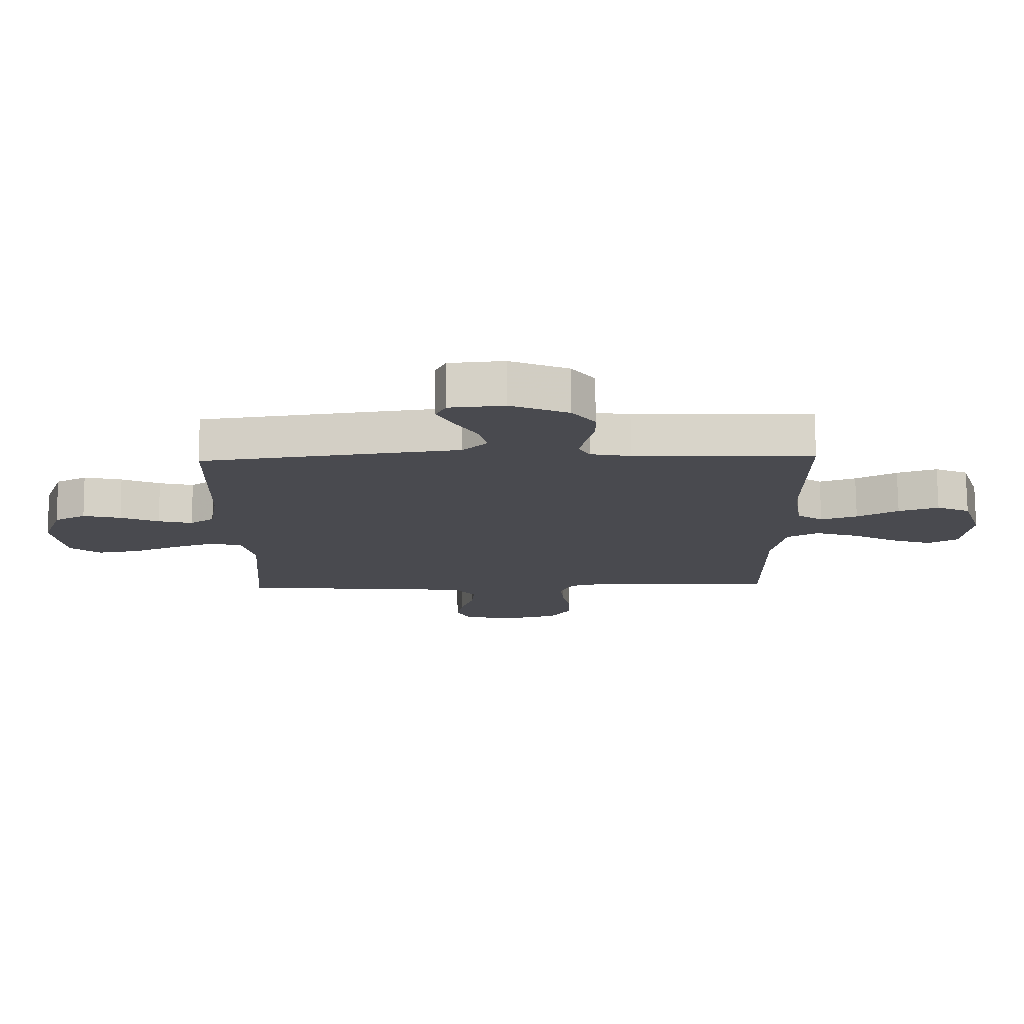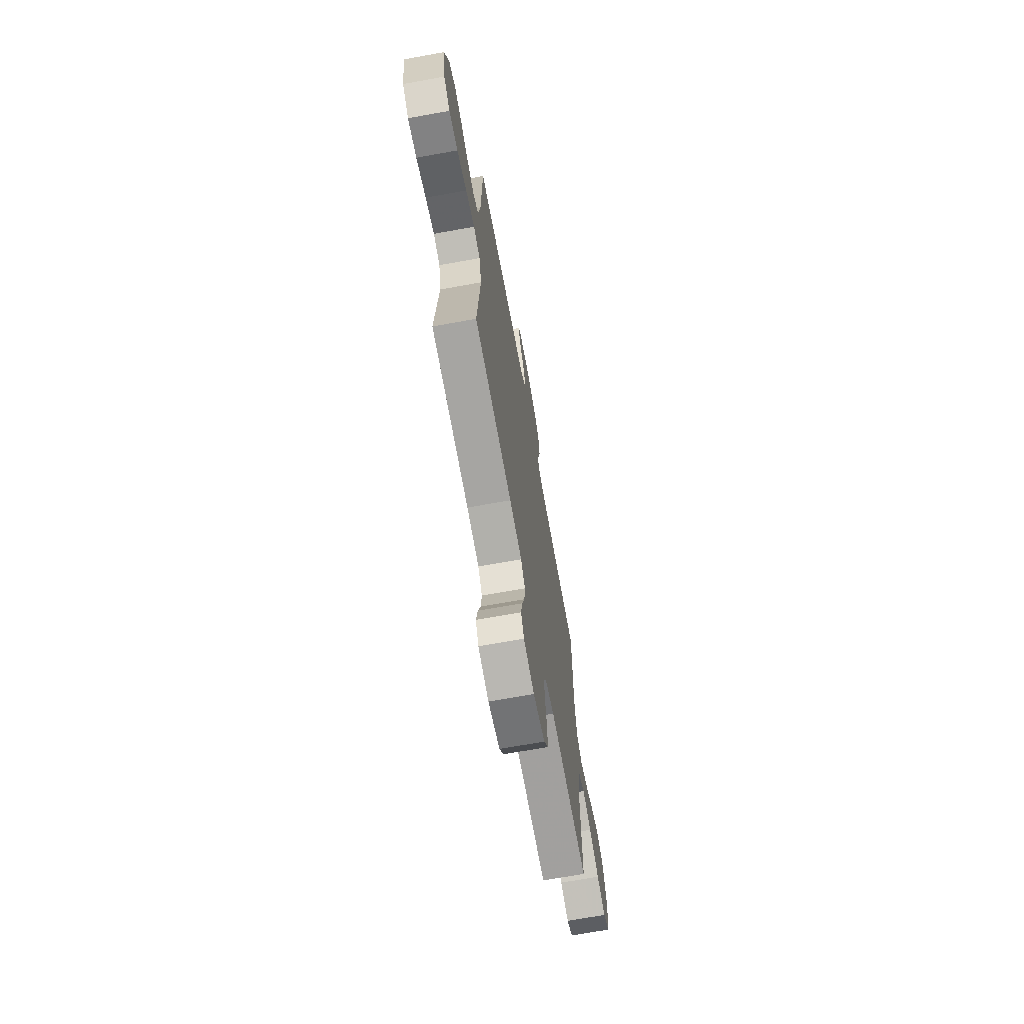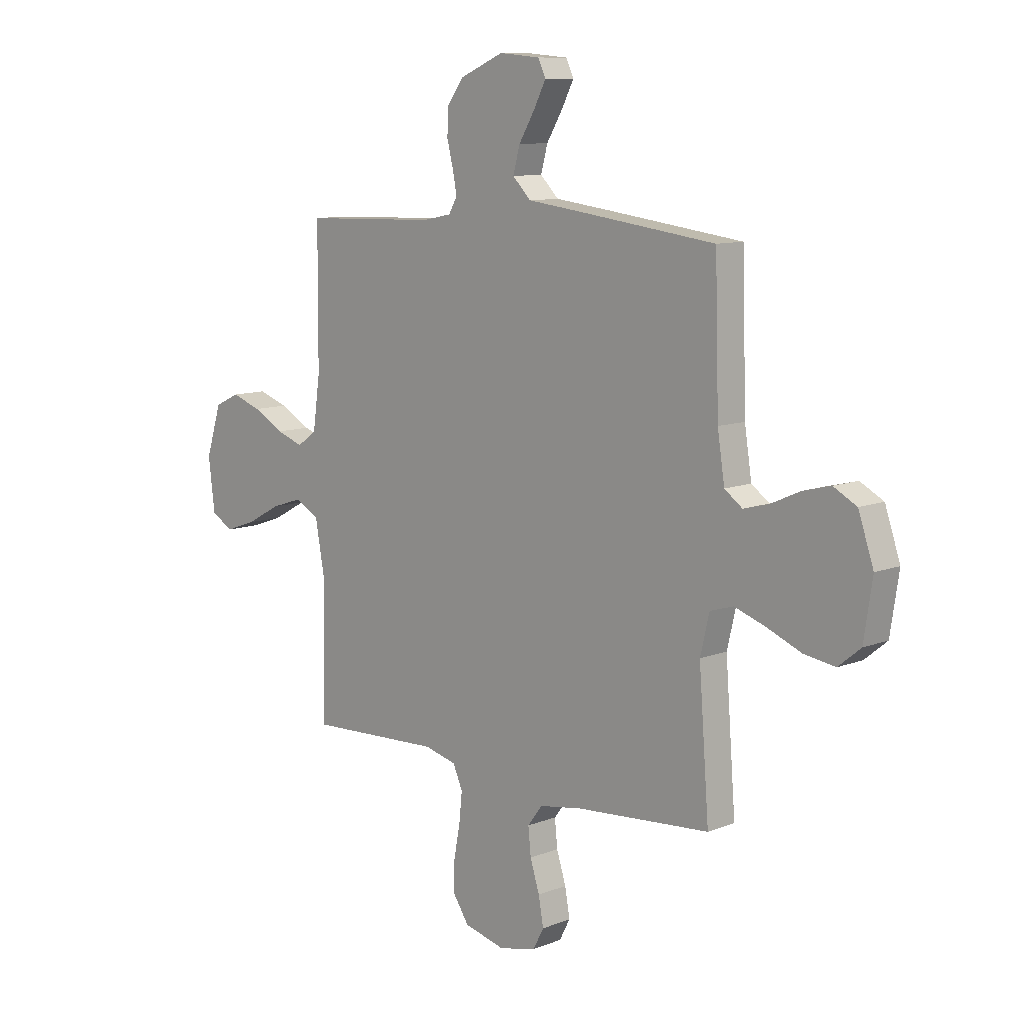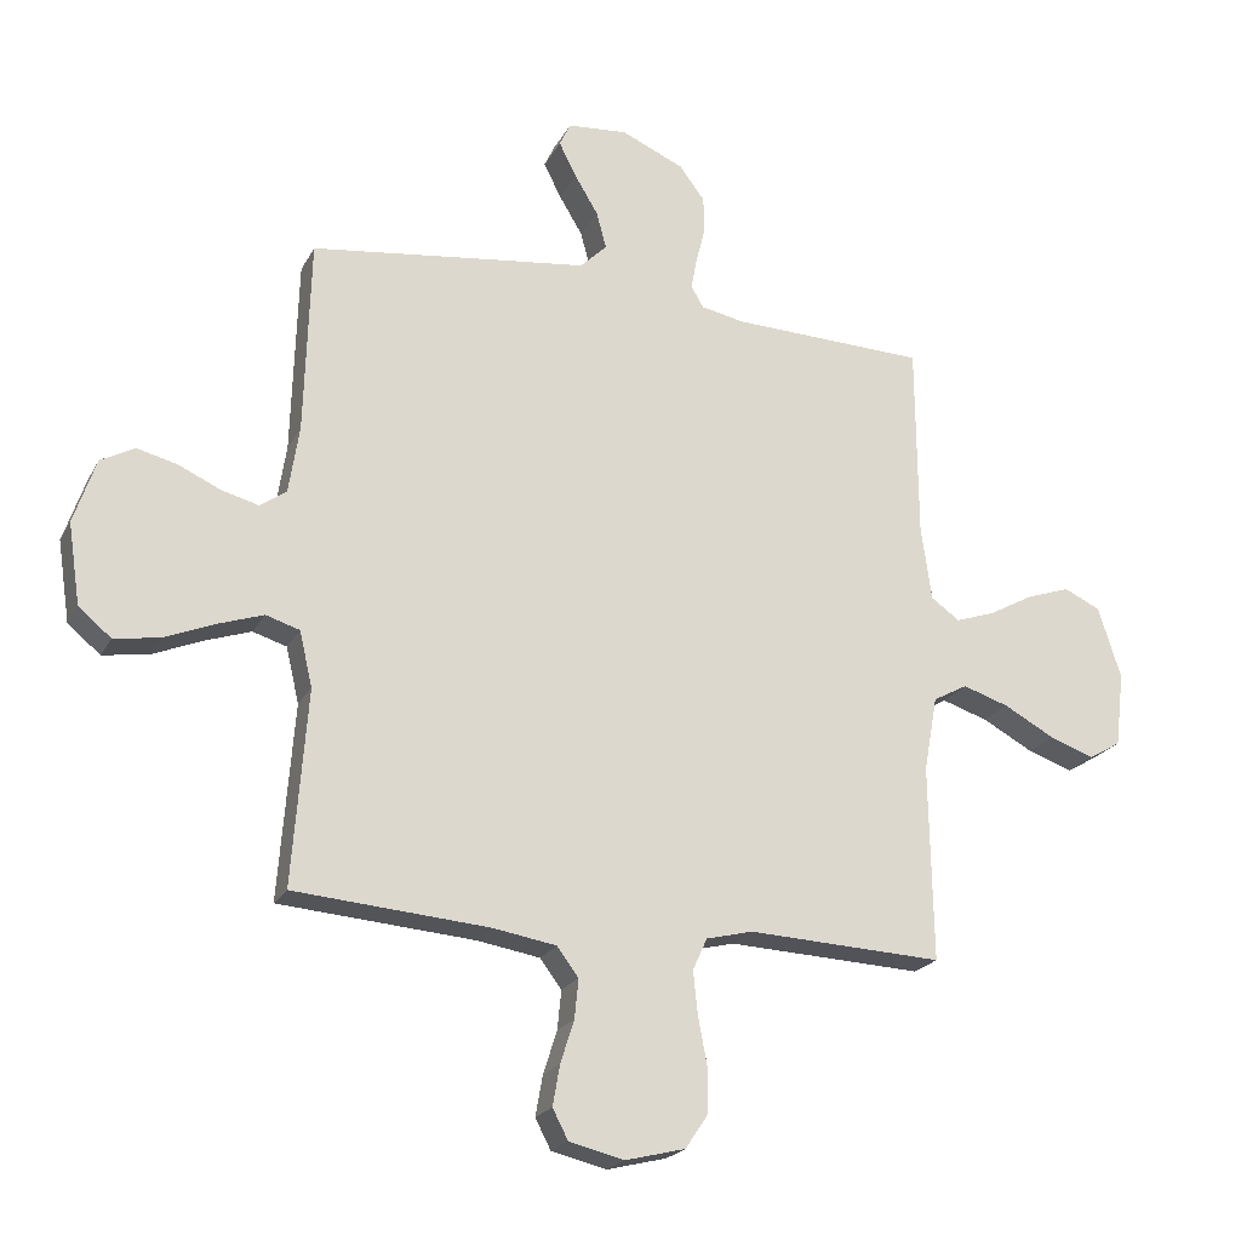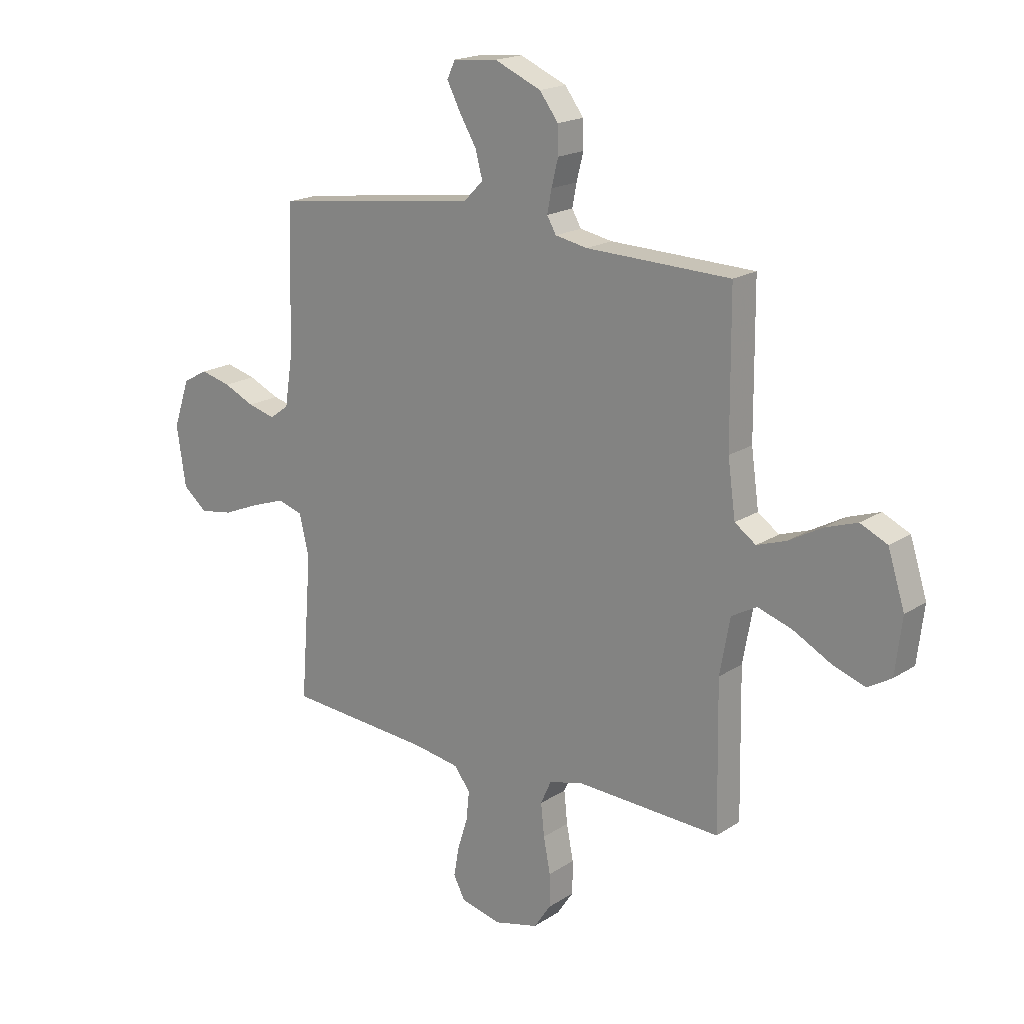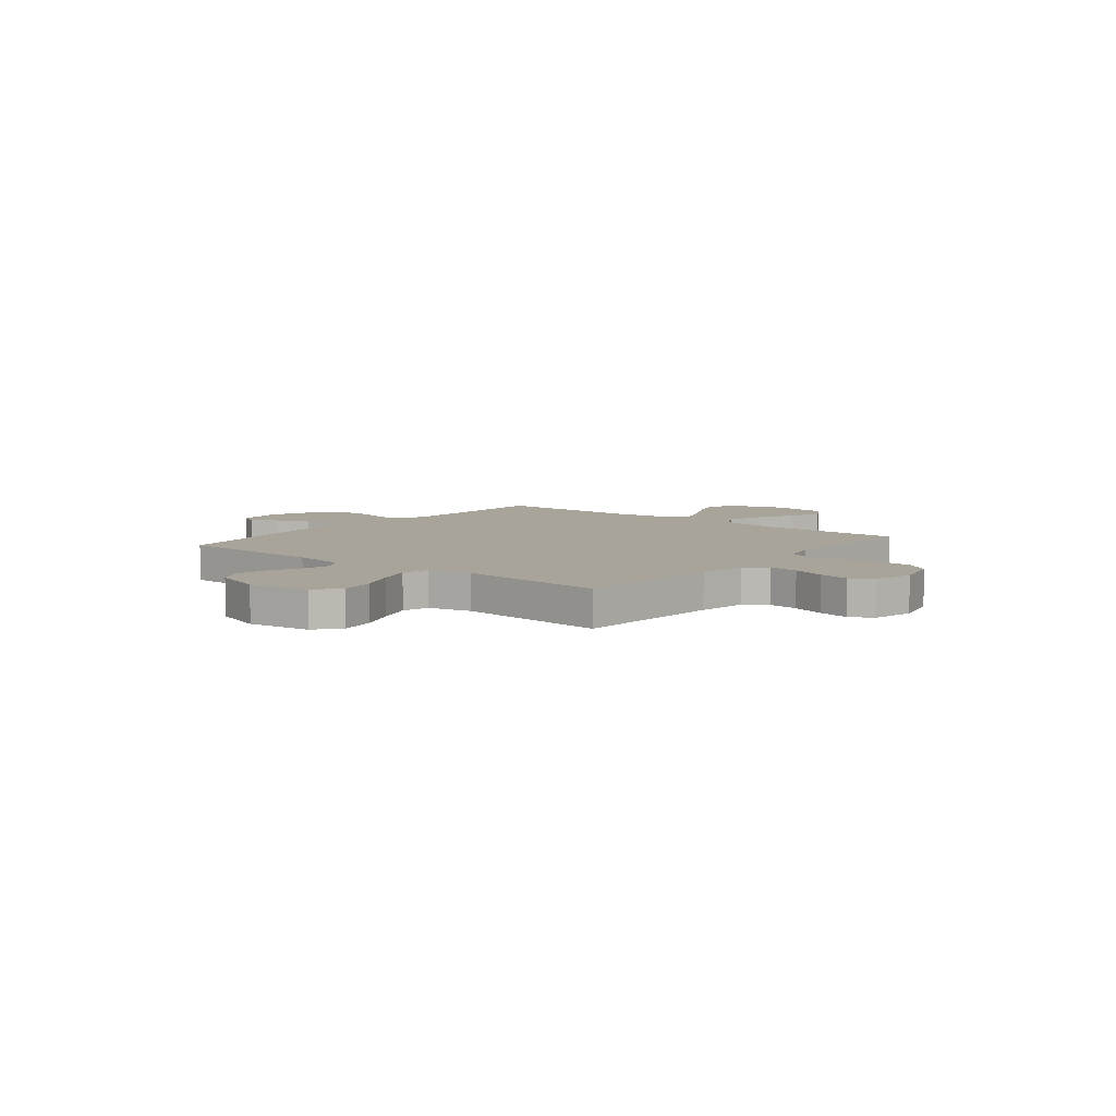
<metadata>
{"format":"obj","ext":"obj","renderer":"f3d","projection":"perspective","resolution":1024,"background":"white","views":[{"elev":76.4,"azim":179.5,"up":"+Z"},{"elev":-69.5,"azim":100.3,"up":"+Z"},{"elev":10.1,"azim":45.0,"up":"+Z"},{"elev":-21.6,"azim":158.5,"up":"+Z"},{"elev":18.5,"azim":-140.8,"up":"+Z"},{"elev":7.2,"azim":128.9,"up":"+Y"}]}
</metadata>
<code>
v -0.5 0.07 0.5
v -0.2 0.07 0.509
v -0.133 0.07 0.522
v -0.114 0.07 0.555
v -0.123 0.07 0.602
v -0.137 0.07 0.658
v -0.136 0.07 0.715
v -0.097 0.07 0.767
v 0 0.07 0.809
v 0.092 0.07 0.801
v 0.109 0.07 0.765
v 0.082 0.07 0.712
v 0.046 0.07 0.652
v 0.031 0.07 0.596
v 0.072 0.07 0.555
v 0.2 0.07 0.539
v 0.5 0.07 0.5
v 0.509 0.07 0.2
v 0.525 0.07 0.097
v 0.565 0.07 0.068
v 0.622 0.07 0.083
v 0.686 0.07 0.112
v 0.749 0.07 0.128
v 0.801 0.07 0.1
v 0.835 0.07 0
v 0.816 0.07 -0.125
v 0.766 0.07 -0.166
v 0.696 0.07 -0.155
v 0.619 0.07 -0.123
v 0.549 0.07 -0.099
v 0.497 0.07 -0.115
v 0.477 0.07 -0.2
v 0.5 0.07 -0.5
v 0.2 0.07 -0.523
v 0.103 0.07 -0.539
v 0.07 0.07 -0.583
v 0.076 0.07 -0.643
v 0.097 0.07 -0.709
v 0.108 0.07 -0.771
v 0.084 0.07 -0.817
v 0 0.07 -0.837
v -0.092 0.07 -0.814
v -0.127 0.07 -0.762
v -0.127 0.07 -0.694
v -0.113 0.07 -0.621
v -0.106 0.07 -0.554
v -0.128 0.07 -0.505
v -0.2 0.07 -0.487
v -0.5 0.07 -0.5
v -0.495 0.07 -0.2
v -0.516 0.07 -0.084
v -0.569 0.07 -0.055
v -0.64 0.07 -0.078
v -0.718 0.07 -0.12
v -0.787 0.07 -0.144
v -0.836 0.07 -0.115
v -0.85 0.07 0
v -0.815 0.07 0.11
v -0.759 0.07 0.136
v -0.692 0.07 0.113
v -0.623 0.07 0.075
v -0.562 0.07 0.054
v -0.518 0.07 0.085
v -0.502 0.07 0.2
v -0.5 0 0.5
v -0.2 0 0.509
v -0.133 0 0.522
v -0.114 0 0.555
v -0.123 0 0.602
v -0.137 0 0.658
v -0.136 0 0.715
v -0.097 0 0.767
v 0 0 0.809
v 0.092 0 0.801
v 0.109 0 0.765
v 0.082 0 0.712
v 0.046 0 0.652
v 0.031 0 0.596
v 0.072 0 0.555
v 0.2 0 0.539
v 0.5 0 0.5
v 0.509 0 0.2
v 0.525 0 0.097
v 0.565 0 0.068
v 0.622 0 0.083
v 0.686 0 0.112
v 0.749 0 0.128
v 0.801 0 0.1
v 0.835 0 0
v 0.816 0 -0.125
v 0.766 0 -0.166
v 0.696 0 -0.155
v 0.619 0 -0.123
v 0.549 0 -0.099
v 0.497 0 -0.115
v 0.477 0 -0.2
v 0.5 0 -0.5
v 0.2 0 -0.523
v 0.103 0 -0.539
v 0.07 0 -0.583
v 0.076 0 -0.643
v 0.097 0 -0.709
v 0.108 0 -0.771
v 0.084 0 -0.817
v 0 0 -0.837
v -0.092 0 -0.814
v -0.127 0 -0.762
v -0.127 0 -0.694
v -0.113 0 -0.621
v -0.106 0 -0.554
v -0.128 0 -0.505
v -0.2 0 -0.487
v -0.5 0 -0.5
v -0.495 0 -0.2
v -0.516 0 -0.084
v -0.569 0 -0.055
v -0.64 0 -0.078
v -0.718 0 -0.12
v -0.787 0 -0.144
v -0.836 0 -0.115
v -0.85 0 0
v -0.815 0 0.11
v -0.759 0 0.136
v -0.692 0 0.113
v -0.623 0 0.075
v -0.562 0 0.054
v -0.518 0 0.085
v -0.502 0 0.2
f 58 59 60 61
f 58 61 62
f 57 58 62
f 56 57 62
f 53 54 55 56
f 52 53 56 62
f 51 52 62 63
f 48 49 50
f 47 48 50 51
f 42 43 44 45
f 42 45 46
f 41 42 46
f 40 41 46
f 37 38 39 40
f 36 37 40 46
f 35 36 46 47
f 32 33 34
f 31 32 34 35
f 26 27 28 29
f 26 29 30
f 25 26 30
f 24 25 30 31
f 21 22 23 24
f 20 21 24 31
f 15 16 17 18
f 15 18 19
f 14 15 19
f 10 11 12 13
f 8 9 10 13
f 8 13 14
f 5 6 7 8
f 4 5 8 14
f 3 4 14 19
f 64 1 2
f 47 51 63 64
f 31 35 47 64
f 19 20 31 64
f 2 3 19 64
f 125 124 123 122
f 126 125 122
f 126 122 121
f 126 121 120
f 120 119 118 117
f 126 120 117 116
f 127 126 116 115
f 114 113 112
f 115 114 112 111
f 109 108 107 106
f 110 109 106
f 110 106 105
f 110 105 104
f 104 103 102 101
f 110 104 101 100
f 111 110 100 99
f 98 97 96
f 99 98 96 95
f 93 92 91 90
f 94 93 90
f 94 90 89
f 95 94 89 88
f 88 87 86 85
f 95 88 85 84
f 82 81 80 79
f 83 82 79
f 83 79 78
f 77 76 75 74
f 77 74 73 72
f 78 77 72
f 72 71 70 69
f 78 72 69 68
f 83 78 68 67
f 66 65 128
f 128 127 115 111
f 128 111 99 95
f 128 95 84 83
f 128 83 67 66
f 1 65 66 2
f 2 66 67 3
f 3 67 68 4
f 4 68 69 5
f 5 69 70 6
f 6 70 71 7
f 7 71 72 8
f 8 72 73 9
f 9 73 74 10
f 10 74 75 11
f 11 75 76 12
f 12 76 77 13
f 13 77 78 14
f 14 78 79 15
f 15 79 80 16
f 16 80 81 17
f 17 81 82 18
f 18 82 83 19
f 19 83 84 20
f 20 84 85 21
f 21 85 86 22
f 22 86 87 23
f 23 87 88 24
f 24 88 89 25
f 25 89 90 26
f 26 90 91 27
f 27 91 92 28
f 28 92 93 29
f 29 93 94 30
f 30 94 95 31
f 31 95 96 32
f 32 96 97 33
f 33 97 98 34
f 34 98 99 35
f 35 99 100 36
f 36 100 101 37
f 37 101 102 38
f 38 102 103 39
f 39 103 104 40
f 40 104 105 41
f 41 105 106 42
f 42 106 107 43
f 43 107 108 44
f 44 108 109 45
f 45 109 110 46
f 46 110 111 47
f 47 111 112 48
f 48 112 113 49
f 49 113 114 50
f 50 114 115 51
f 51 115 116 52
f 52 116 117 53
f 53 117 118 54
f 54 118 119 55
f 55 119 120 56
f 56 120 121 57
f 57 121 122 58
f 58 122 123 59
f 59 123 124 60
f 60 124 125 61
f 61 125 126 62
f 62 126 127 63
f 63 127 128 64
f 64 128 65 1

</code>
